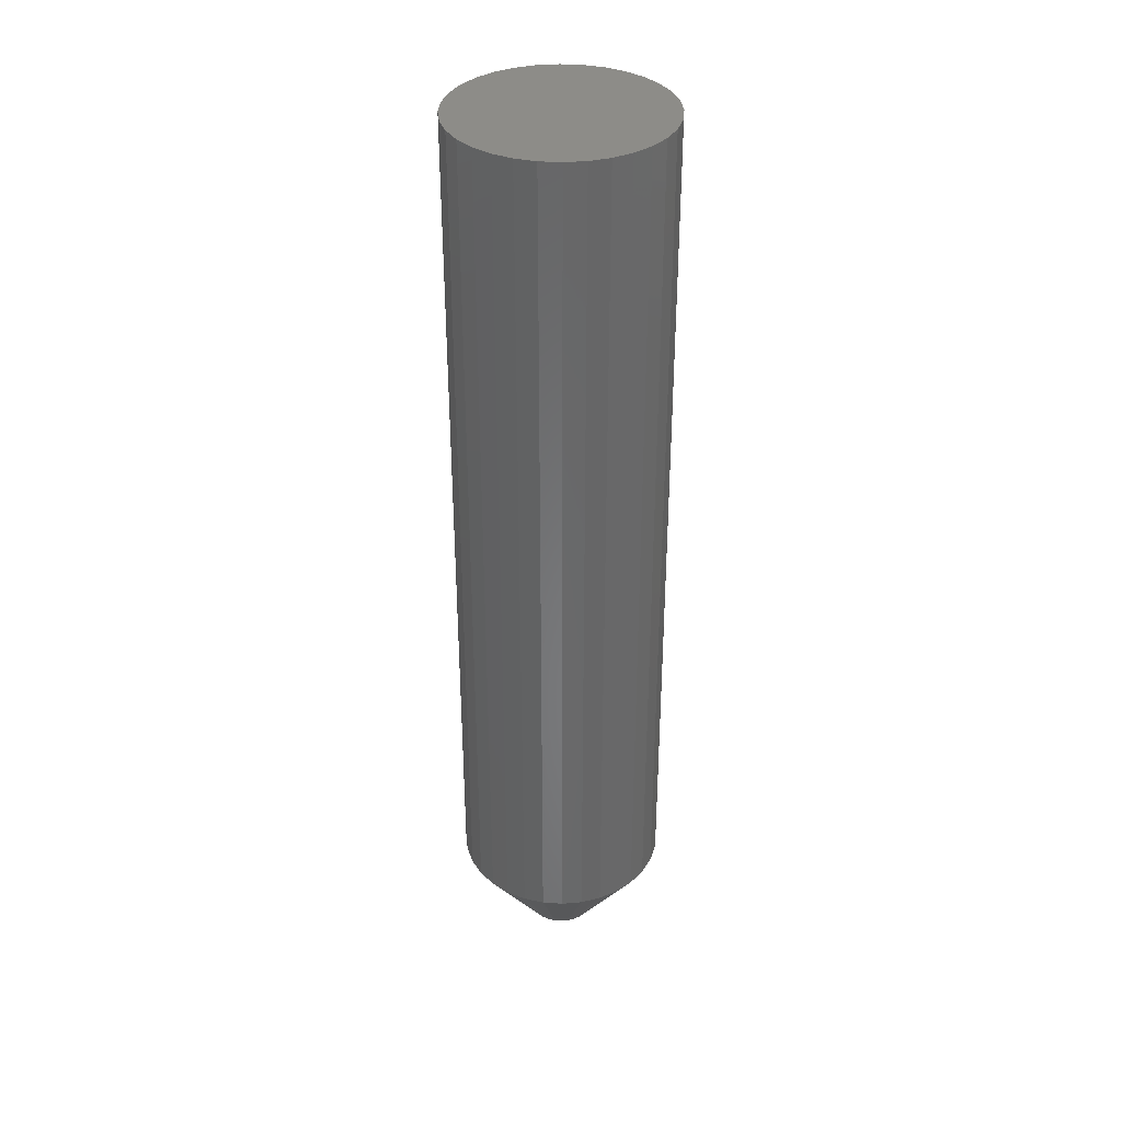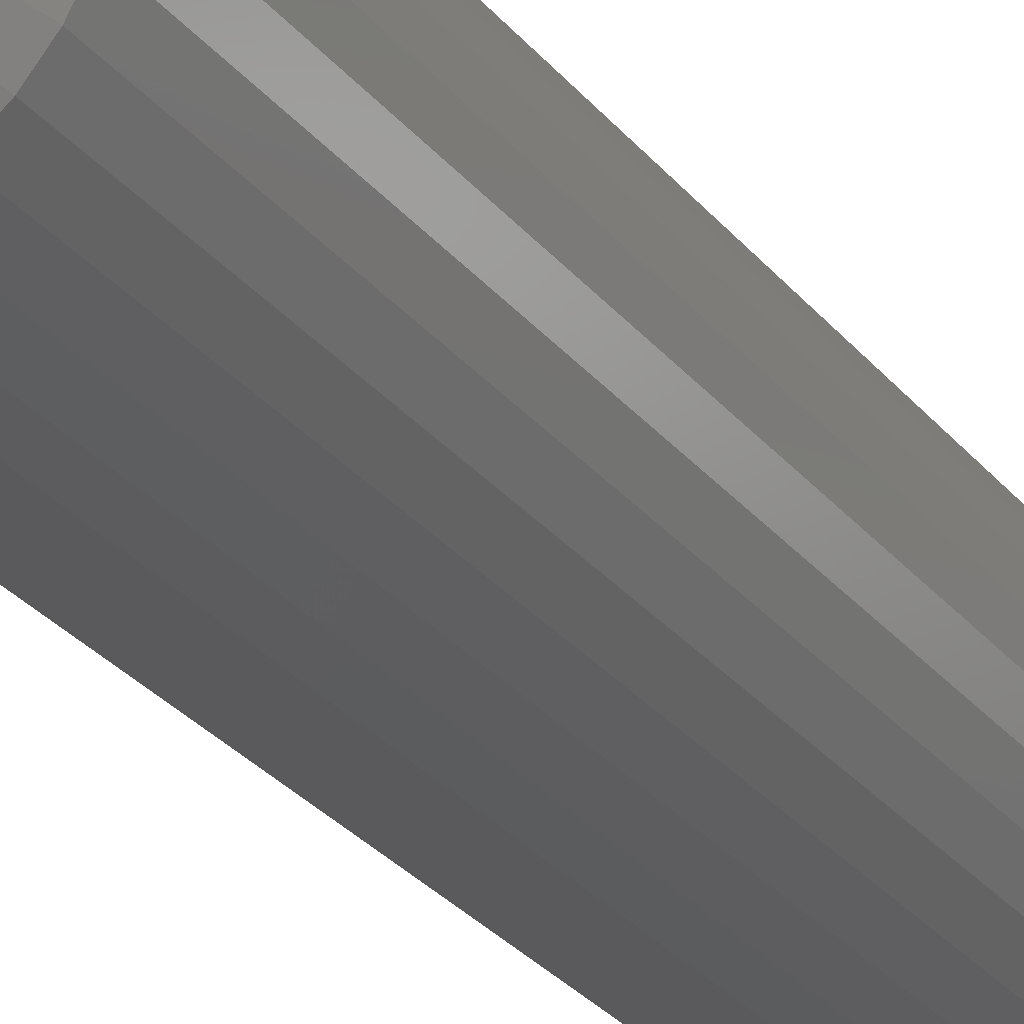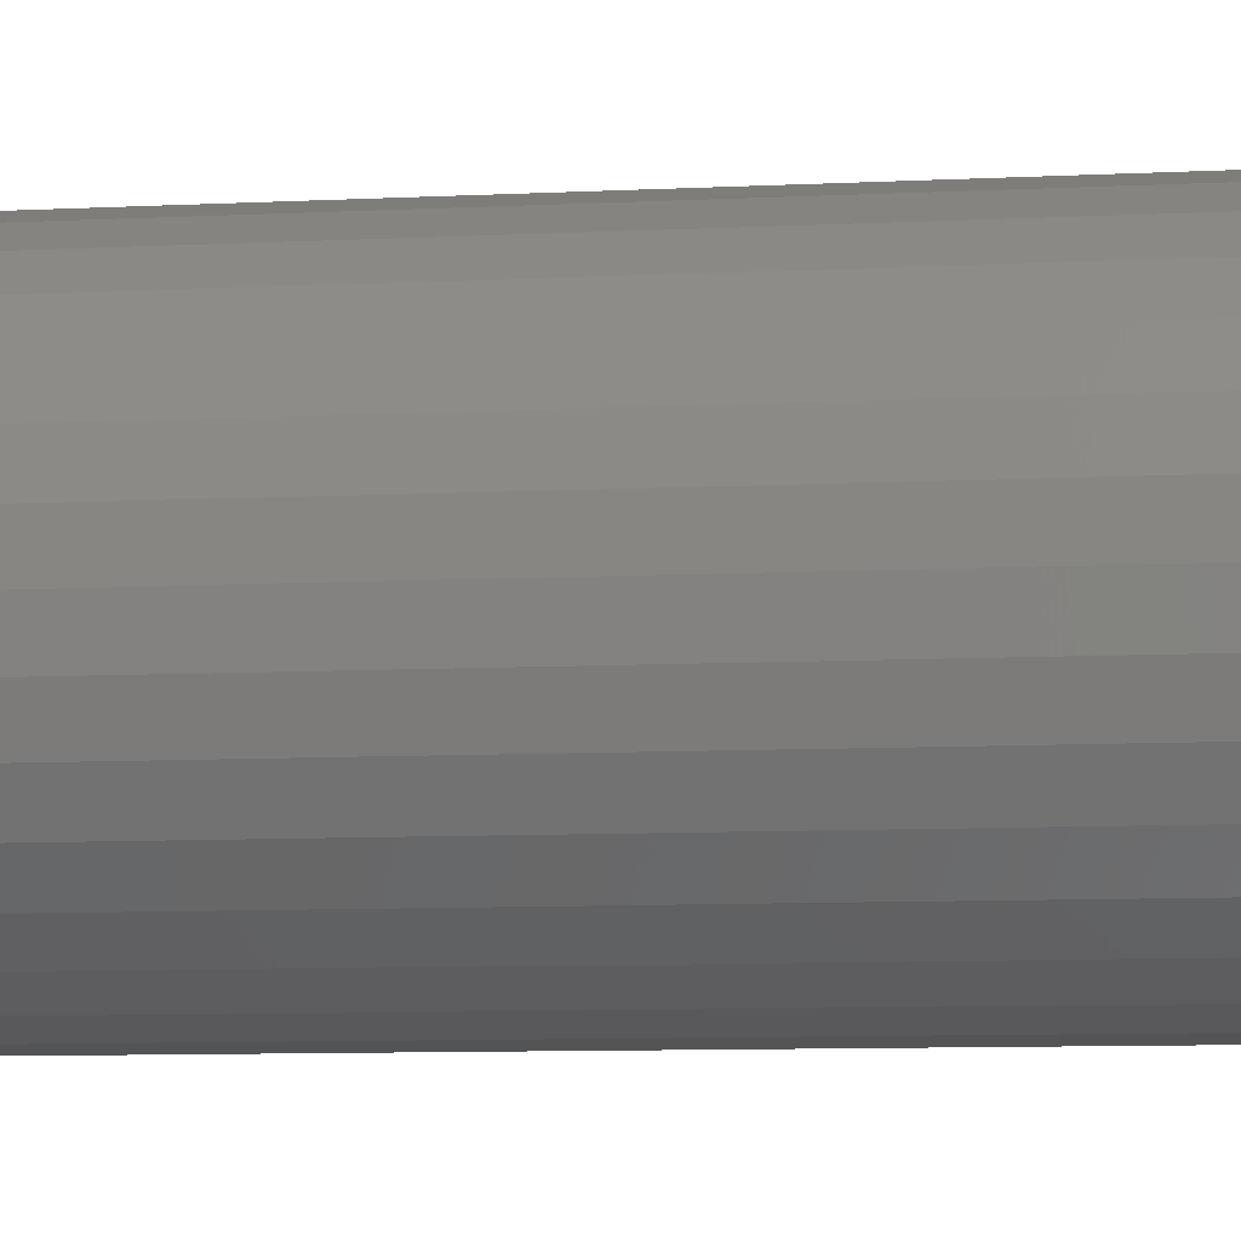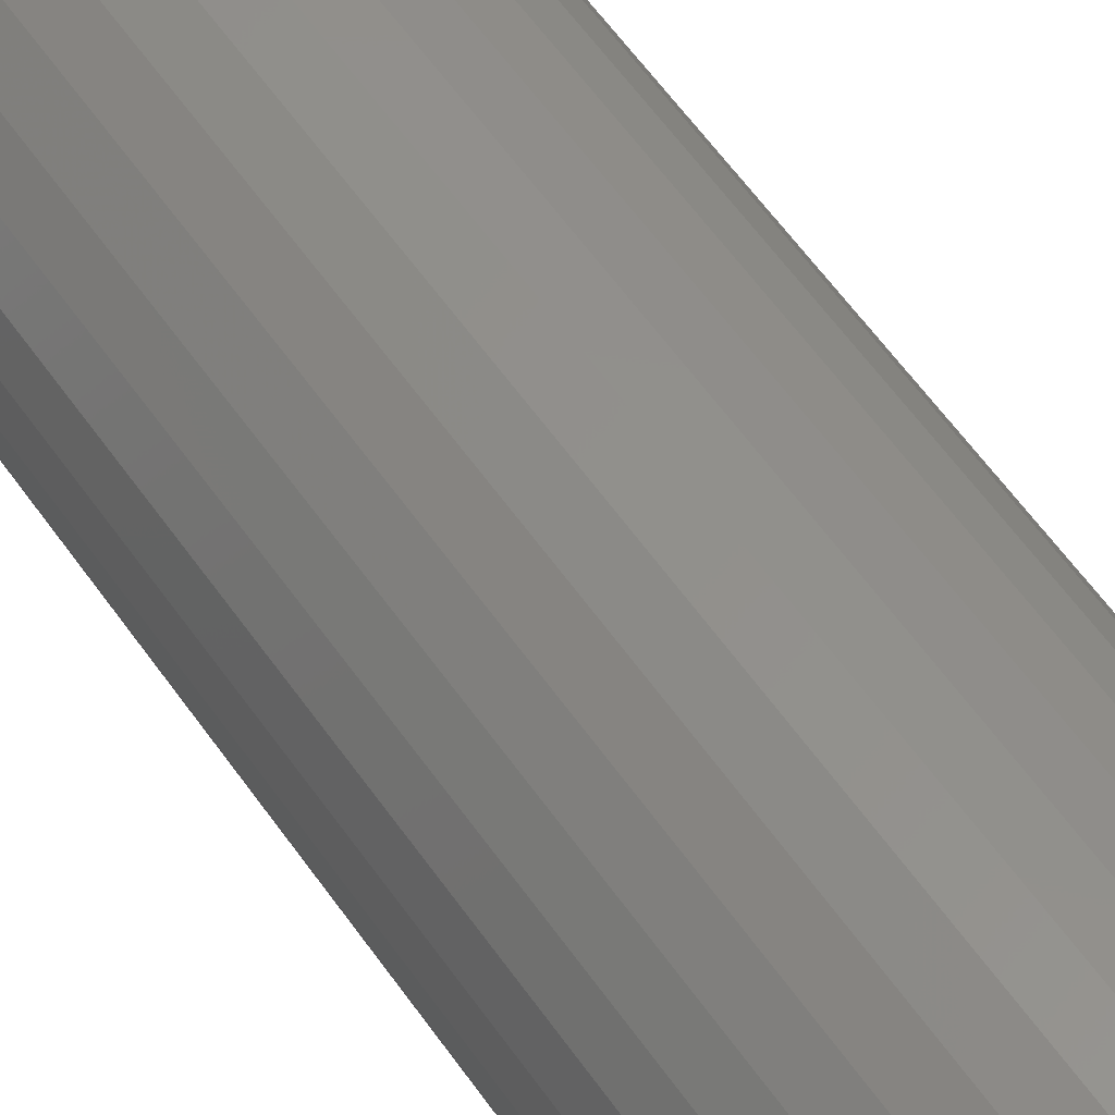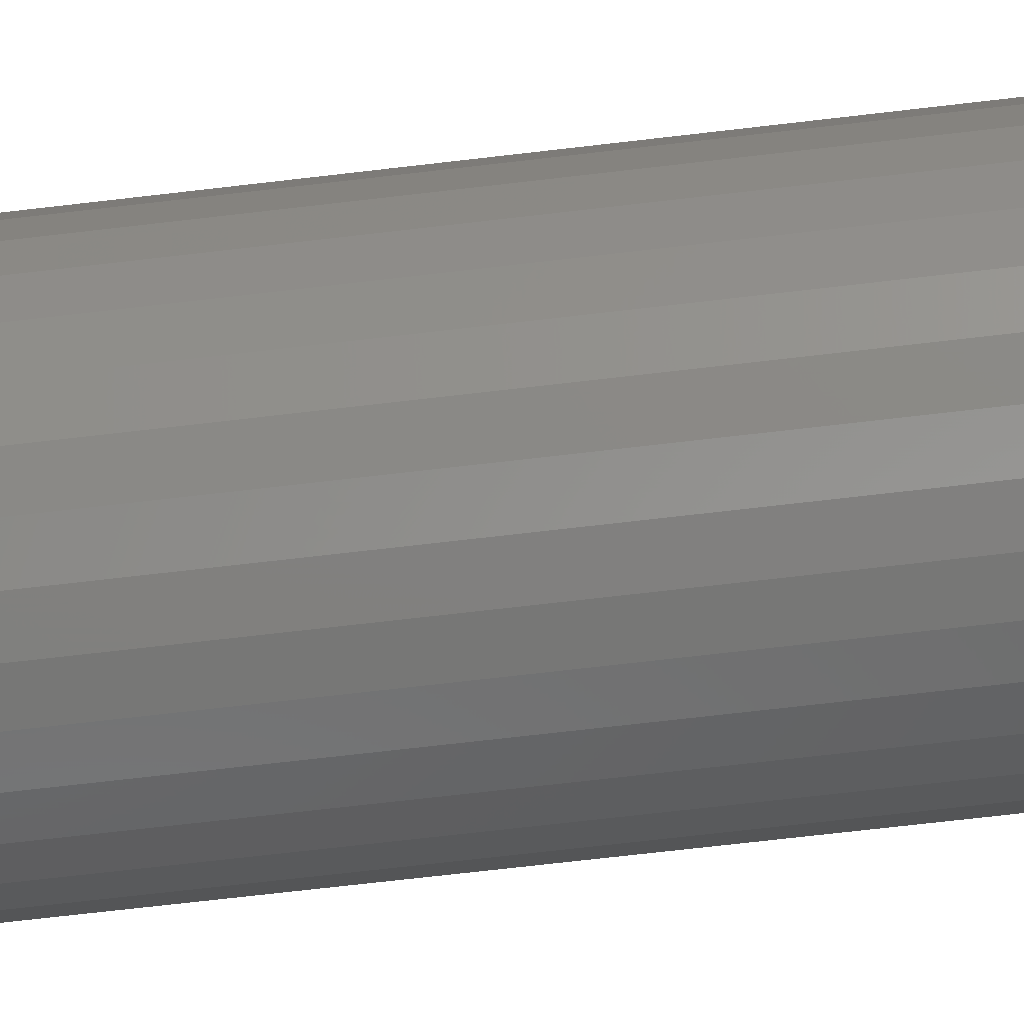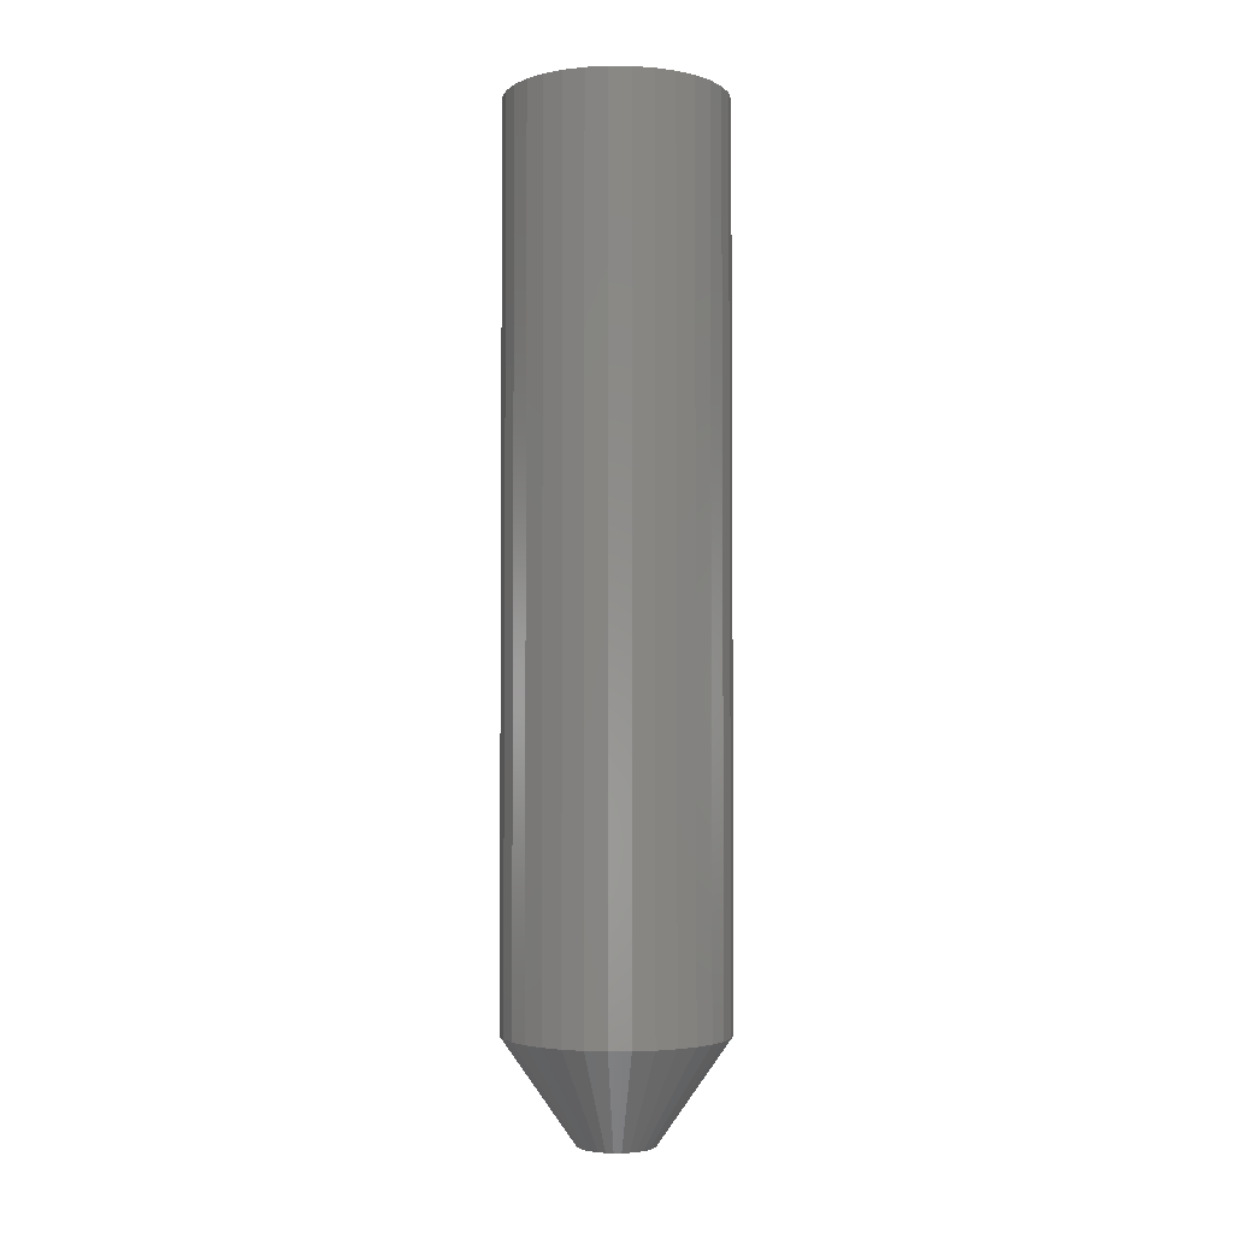
<metadata>
{"format":"stl","ext":"stl","renderer":"f3d","projection":"perspective","resolution":1024,"background":"white","views":[{"elev":35.9,"azim":168.0,"up":"+Z"},{"elev":-27.3,"azim":-150.5,"up":"+Y"},{"elev":-5.5,"azim":-77.6,"up":"+Y"},{"elev":54.1,"azim":146.8,"up":"+Y"},{"elev":-63.9,"azim":-83.0,"up":"+Y"},{"elev":-3.1,"azim":127.8,"up":"+Z"}]}
</metadata>
<code>
# stl→obj: 96 verts, 188 faces
v -0.01388 0.02636 0
v -0.008528 0.02799 0
v -0.002961 0.02854 0
v 0.002607 0.02799 0
v 0.00796 0.02636 0
v -0.01881 0.02373 0
v 0.01289 0.02373 0
v -0.02314 0.02018 0
v 0.01722 0.02018 0
v -0.02669 0.01585 0
v 0.02077 0.01585 0
v -0.02932 0.01092 0
v 0.0234 0.01092 0
v -0.03095 0.005567 0
v 0.02503 0.005567 0
v 0.0234 -0.01092 0
v -0.02932 -0.01092 0
v 0.02503 -0.005567 0
v -0.02669 -0.01585 0
v 0.02077 -0.01585 0
v -0.02314 -0.02018 0
v 0.01722 -0.02018 0
v -0.01881 -0.02373 0
v 0.01289 -0.02373 0
v -0.01388 -0.02636 0
v 0.00796 -0.02636 0
v -0.008528 -0.02799 0
v -0.002961 -0.02854 0
v 0.002607 -0.02799 0
v -0.03095 -0.005567 0
v -0.0315 2.212e-09 0
v 0.02558 -3.802e-17 0
v 0.08026 -9.43e-17 0.07812
v 0.08026 0 0.75
v 0.07866 -0.01624 0.07812
v 0.07866 -0.01624 0.75
v 0.07393 -0.03185 0.07812
v 0.07393 -0.03185 0.75
v 0.06624 -0.04624 0.07812
v 0.06624 -0.04624 0.75
v 0.05589 -0.05885 0.07812
v 0.05589 -0.05885 0.75
v 0.04328 -0.0692 0.07812
v 0.04328 -0.0692 0.75
v 0.02889 -0.07689 0.07812
v 0.02889 -0.07689 0.75
v 0.01328 -0.08162 0.07812
v 0.01328 -0.08162 0.75
v -0.002961 -0.08322 0.07812
v -0.002961 -0.08322 0.75
v -0.0192 -0.08162 0.07812
v -0.0192 -0.08162 0.75
v -0.03481 -0.07689 0.07812
v -0.03481 -0.07689 0.75
v -0.0492 -0.0692 0.07812
v -0.0492 -0.0692 0.75
v -0.06181 -0.05885 0.07812
v -0.06181 -0.05885 0.75
v -0.07216 -0.04624 0.07812
v -0.07216 -0.04624 0.75
v -0.07985 -0.03185 0.07812
v -0.07985 -0.03185 0.75
v -0.08459 -0.01624 0.07812
v -0.08459 -0.01624 0.75
v -0.08618 4.715e-17 0.07812
v -0.08618 4.715e-17 0.75
v -0.08459 0.01624 0.07812
v -0.08459 0.01624 0.75
v -0.07985 0.03185 0.07812
v -0.07985 0.03185 0.75
v -0.07216 0.04624 0.07812
v -0.07216 0.04624 0.75
v -0.06181 0.05885 0.07812
v -0.06181 0.05885 0.75
v -0.0492 0.0692 0.07812
v -0.0492 0.0692 0.75
v -0.03481 0.07689 0.07812
v -0.03481 0.07689 0.75
v -0.0192 0.08162 0.07812
v -0.0192 0.08162 0.75
v -0.002961 0.08322 0.07812
v -0.002961 0.08322 0.75
v 0.01328 0.08162 0.07812
v 0.01328 0.08162 0.75
v 0.02889 0.07689 0.07812
v 0.02889 0.07689 0.75
v 0.04328 0.0692 0.07812
v 0.04328 0.0692 0.75
v 0.05589 0.05885 0.07812
v 0.05589 0.05885 0.75
v 0.06624 0.04624 0.07812
v 0.06624 0.04624 0.75
v 0.07393 0.03185 0.07812
v 0.07393 0.03185 0.75
v 0.07866 0.01624 0.07812
v 0.07866 0.01624 0.75
f 1 2 3
f 1 3 4
f 5 1 4
f 6 1 5
f 7 6 5
f 8 6 7
f 9 8 7
f 10 8 9
f 11 10 9
f 12 10 11
f 13 12 11
f 14 12 13
f 15 14 13
f 16 17 18
f 19 17 16
f 20 19 16
f 21 19 20
f 22 21 20
f 23 21 22
f 24 23 22
f 25 23 24
f 26 25 24
f 27 25 26
f 28 27 26
f 29 28 26
f 17 30 18
f 18 30 31
f 18 31 32
f 32 31 14
f 32 14 15
f 33 34 35
f 35 34 36
f 35 36 37
f 37 36 38
f 37 38 39
f 39 38 40
f 39 40 41
f 41 40 42
f 41 42 43
f 43 42 44
f 43 44 45
f 45 44 46
f 45 46 47
f 47 46 48
f 47 48 49
f 49 48 50
f 49 50 51
f 51 50 52
f 51 52 53
f 53 52 54
f 53 54 55
f 55 54 56
f 55 56 57
f 57 56 58
f 57 58 59
f 59 58 60
f 59 60 61
f 61 60 62
f 61 62 63
f 63 62 64
f 63 64 65
f 65 64 66
f 65 66 67
f 67 66 68
f 67 68 69
f 69 68 70
f 69 70 71
f 71 70 72
f 71 72 73
f 73 72 74
f 73 74 75
f 75 74 76
f 75 76 77
f 77 76 78
f 77 78 79
f 79 78 80
f 79 80 81
f 81 80 82
f 81 82 83
f 83 82 84
f 83 84 85
f 85 84 86
f 85 86 87
f 87 86 88
f 87 88 89
f 89 88 90
f 89 90 91
f 91 90 92
f 91 92 93
f 93 92 94
f 93 94 95
f 95 94 96
f 95 96 33
f 33 96 34
f 31 63 65
f 31 30 63
f 33 18 32
f 33 35 18
f 17 61 63
f 17 63 30
f 19 59 61
f 19 61 17
f 21 57 59
f 21 59 19
f 23 53 55
f 55 57 23
f 23 57 21
f 27 51 53
f 27 53 25
f 25 53 23
f 28 49 51
f 28 51 27
f 29 47 49
f 29 49 28
f 26 43 45
f 45 47 26
f 26 47 29
f 22 41 43
f 22 43 24
f 24 43 26
f 20 39 41
f 20 41 22
f 16 37 39
f 16 39 20
f 35 37 18
f 18 37 16
f 32 95 33
f 32 15 95
f 65 14 31
f 65 67 14
f 13 93 95
f 13 95 15
f 11 91 93
f 11 93 13
f 9 89 91
f 9 91 11
f 7 85 87
f 87 89 7
f 7 89 9
f 4 83 85
f 4 85 5
f 5 85 7
f 3 81 83
f 3 83 4
f 2 79 81
f 2 81 3
f 1 75 77
f 77 79 1
f 1 79 2
f 8 73 75
f 8 75 6
f 6 75 1
f 10 71 73
f 10 73 8
f 12 69 71
f 12 71 10
f 67 69 14
f 14 69 12
f 80 84 82
f 84 80 78
f 84 78 86
f 86 78 76
f 86 76 88
f 88 76 74
f 88 74 90
f 42 56 44
f 44 56 54
f 44 54 46
f 46 54 52
f 46 52 48
f 48 52 50
f 90 74 92
f 92 74 72
f 92 72 94
f 94 72 70
f 94 70 96
f 96 70 68
f 96 68 34
f 34 68 66
f 34 66 36
f 36 66 64
f 36 64 38
f 38 64 62
f 38 62 40
f 40 62 60
f 40 60 42
f 42 60 58
f 42 58 56

</code>
